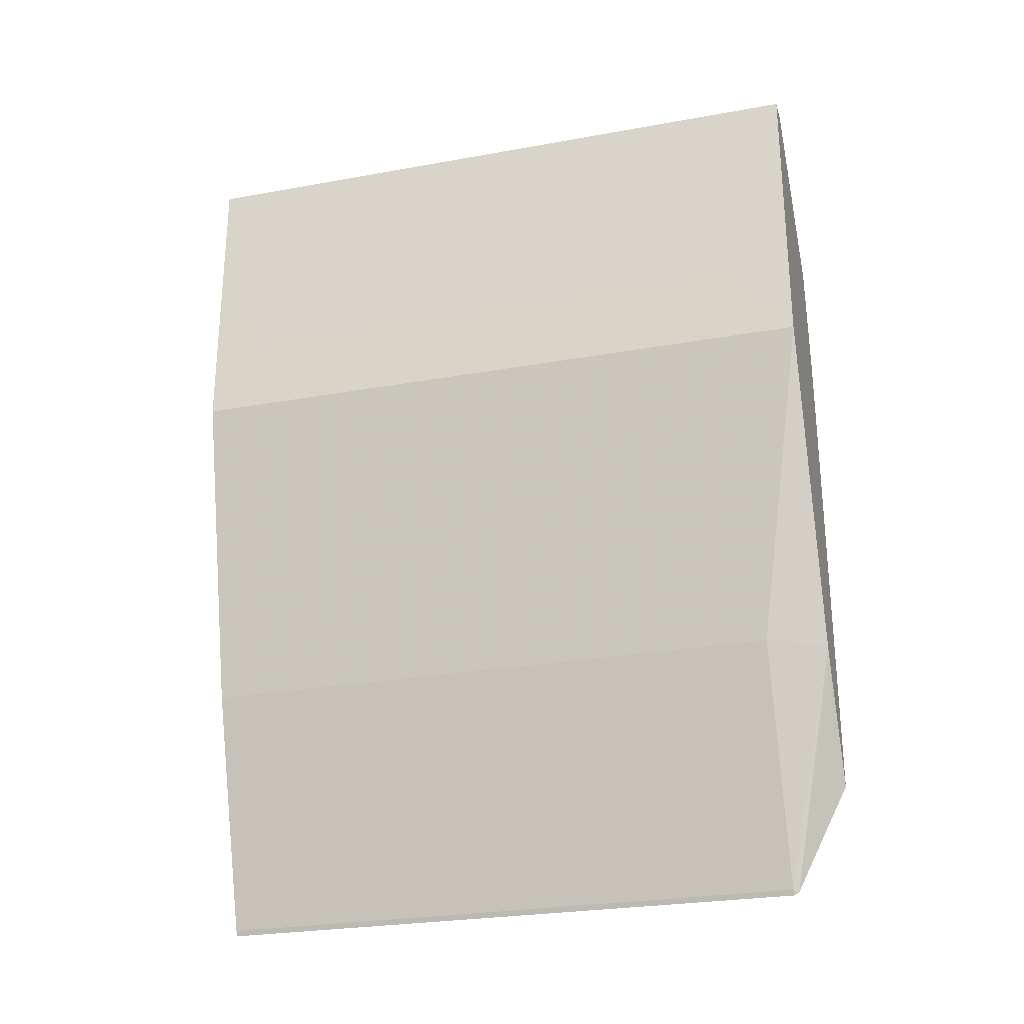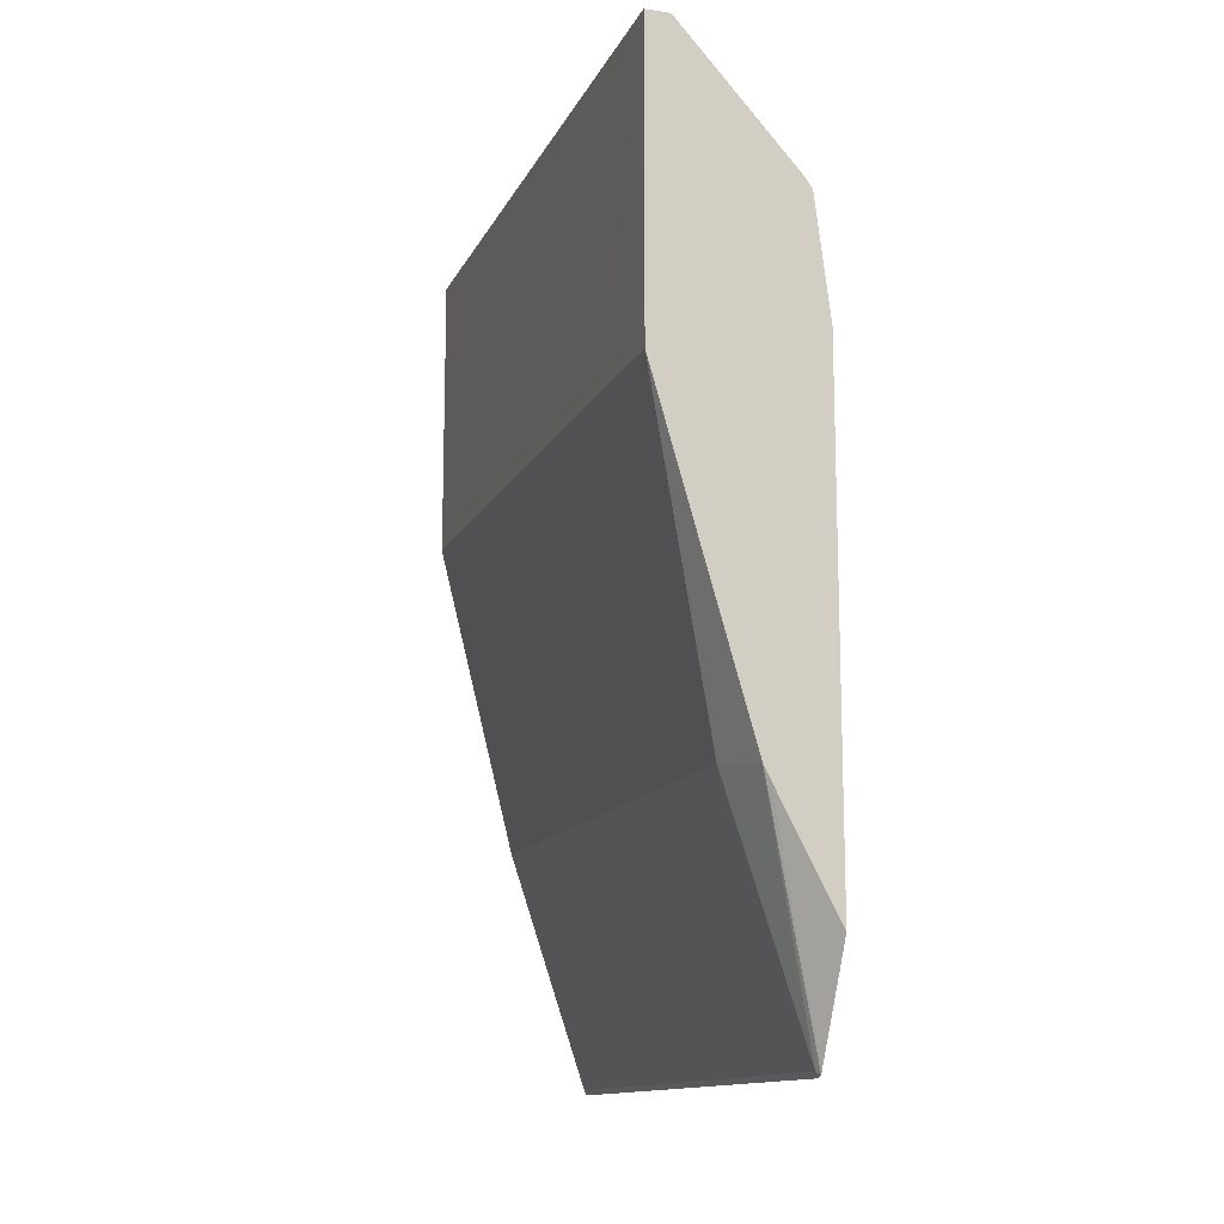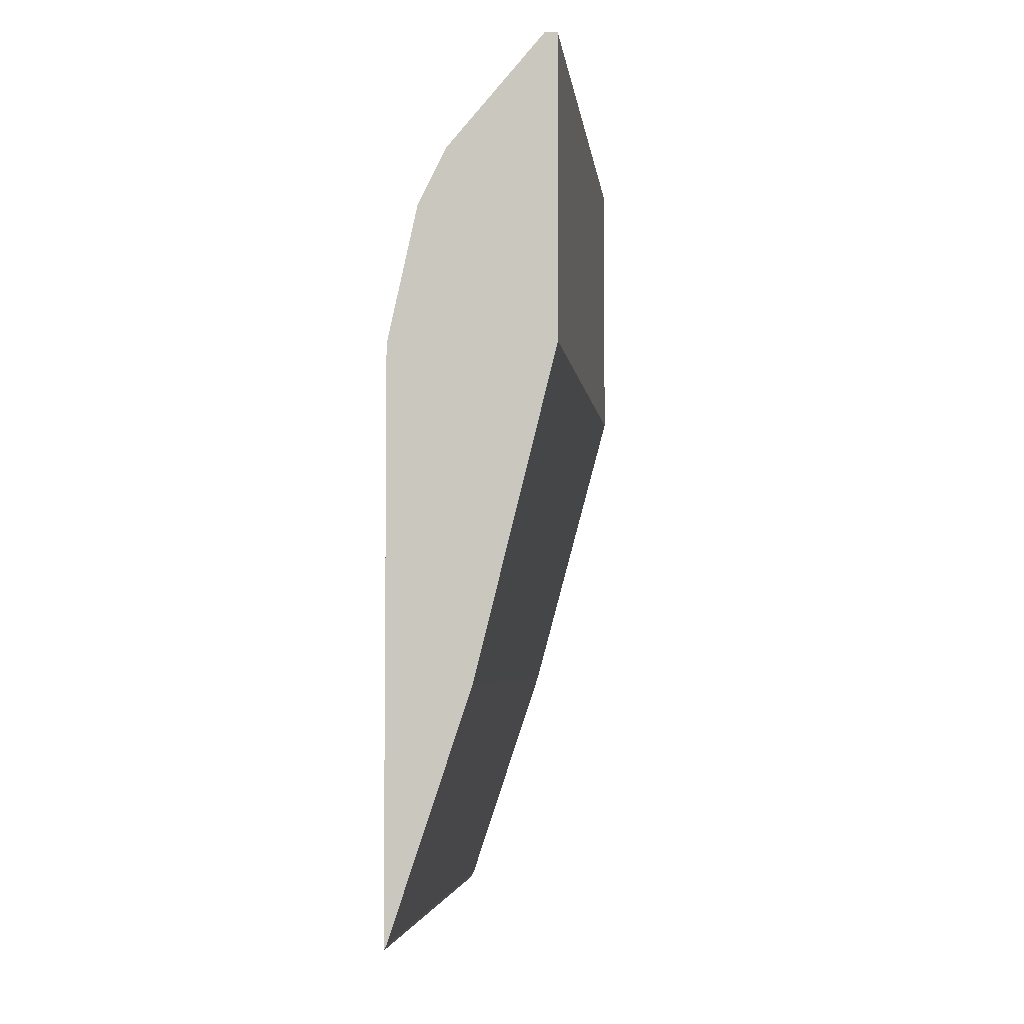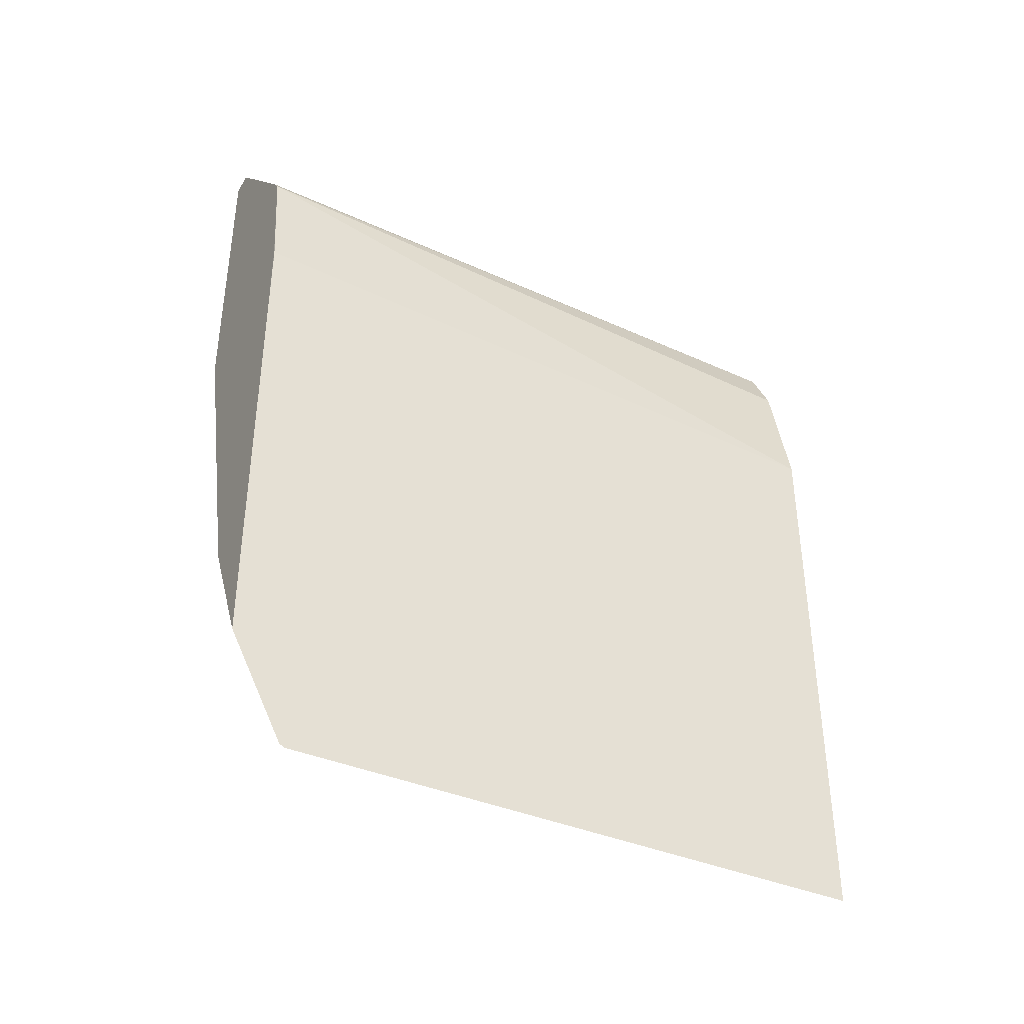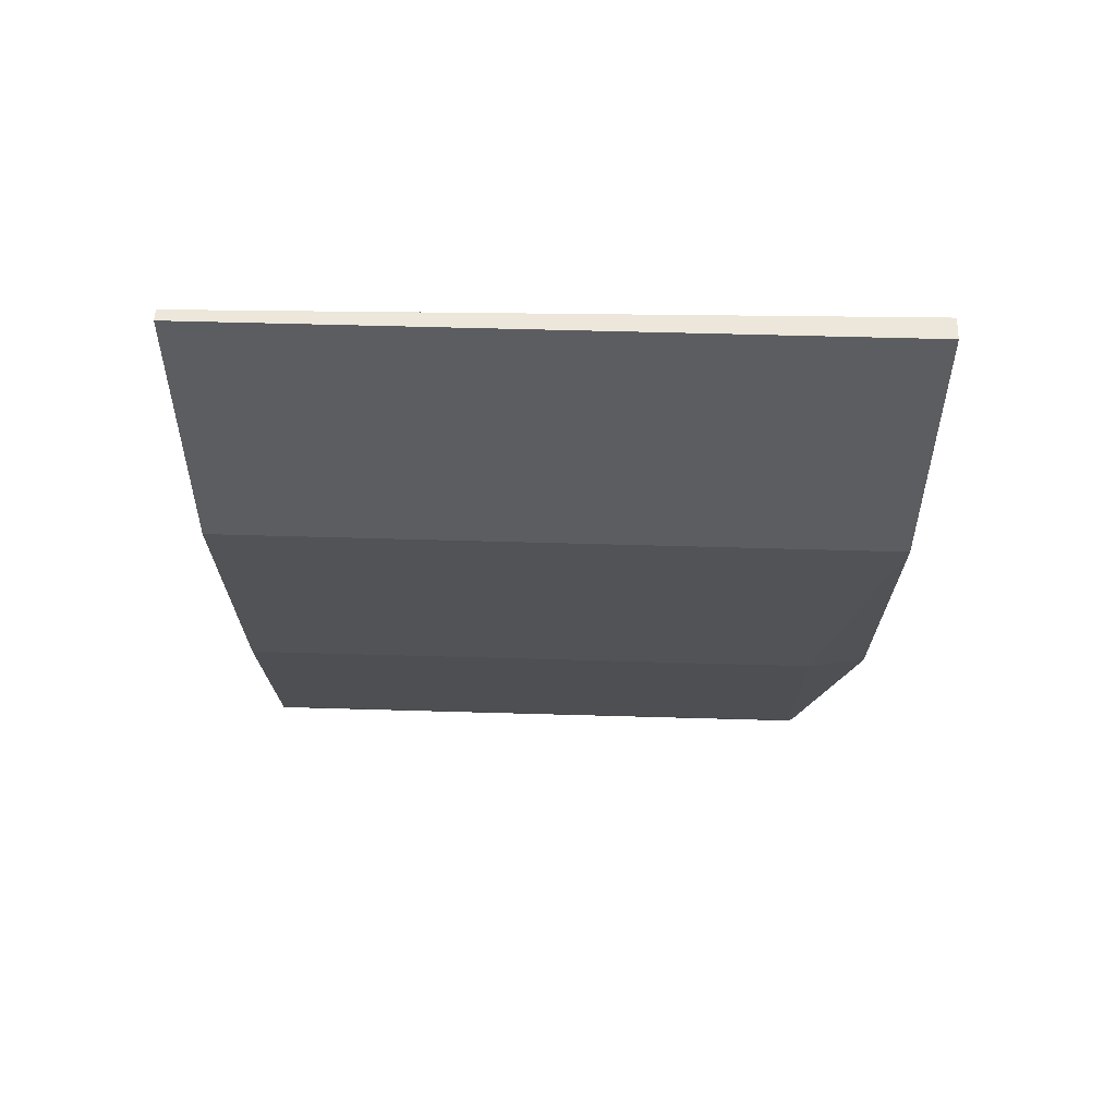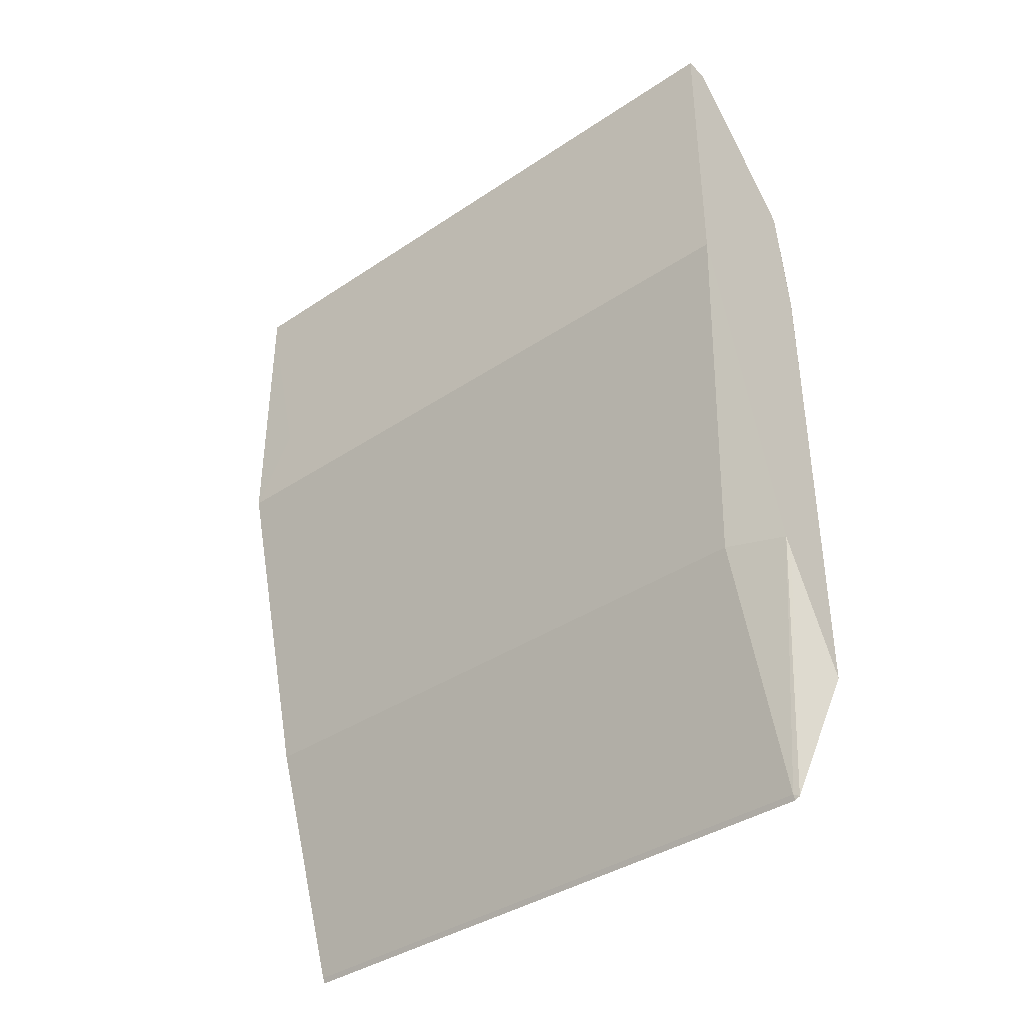
<metadata>
{"format":"obj","ext":"obj","renderer":"f3d","projection":"perspective","resolution":1024,"background":"white","views":[{"elev":-26.6,"azim":105.8,"up":"+Z"},{"elev":-13.2,"azim":161.9,"up":"+Z"},{"elev":-4.3,"azim":6.5,"up":"+Z"},{"elev":-38.9,"azim":-118.4,"up":"+Z"},{"elev":53.8,"azim":91.8,"up":"+Z"},{"elev":-38.6,"azim":130.1,"up":"+Z"}]}
</metadata>
<code>
v 0.3088 0.01215 0.139
v 0.3088 0.2253 0.139
v 0.3098 0.01215 0.1408
v 0.3088 0.01215 0.3379
v 0.3088 0.2271 0.1399
v 0.3098 0.2253 0.1408
v 0.3379 0.01215 0.2253
v 0.3191 0.01215 0.3848
v 0.3141 0.2465 0.3929
v 0.3088 0.2465 0.3508
v 0.3088 0.2465 0.1773
v 0.3303 0.2465 0.218
v 0.3326 0.2465 0.2227
v 0.3379 0.2253 0.2253
v 0.3661 0.01215 0.3379
v 0.3232 0.01215 0.393
v 0.3091 0.2465 0.3509
v 0.3285 0.01215 0.4036
v 0.3167 0.2465 0.3965
v 0.3088 0.2465 0.3162
v 0.3661 0.2465 0.3379
v 0.3661 0.02816 0.3661
v 0.3661 0.01215 0.4363
v 0.3617 0.01215 0.4419
v 0.3576 0.2465 0.4419
v 0.3661 0.2465 0.4223
v 0.3661 0.2254 0.3661
v 0.3661 0.01215 0.4419
v 0.3661 0.2465 0.4419
f 9 11 20
f 9 12 11
f 9 13 12
f 9 21 13
f 9 29 26
f 9 16 18
f 9 25 29
f 9 19 25
f 9 18 19
f 9 20 17
f 9 26 21
f 10 17 20
f 21 26 27
f 15 21 27
f 15 27 22
f 15 22 23
f 18 24 19
f 19 24 25
f 22 27 26
f 22 26 29
f 24 29 25
f 22 29 28
f 22 28 23
f 24 28 29
f 9 17 10
f 13 21 14
f 8 16 9
f 1 7 15
f 7 14 21
f 1 2 6
f 7 21 15
f 1 3 7
f 1 15 23
f 1 23 28
f 1 28 24
f 1 24 18
f 1 18 16
f 1 16 8
f 1 8 4
f 1 4 10
f 1 10 20
f 1 6 3
f 1 11 5
f 1 20 11
f 5 13 6
f 5 12 13
f 5 11 12
f 4 9 10
f 6 13 14
f 3 14 7
f 3 6 14
f 2 5 6
f 1 5 2
f 4 8 9

</code>
